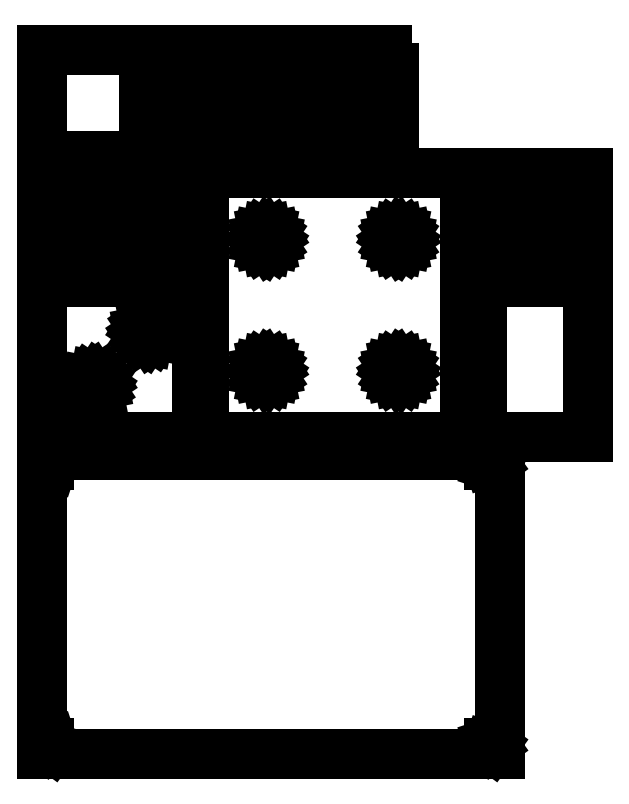
<metadata>
{"format":"dxf","ext":"dxf","renderer":"ezdxf+matplotlib","layout":"modelspace","background":"white","min_lineweight":24,"dpi":150}
</metadata>
<code>
0
SECTION
2
ENTITIES
0
LINE
8
0
10
188
20
340
11
196
21
340
0
LINE
8
0
10
196
20
340
11
196
21
350
0
LINE
8
0
10
196
20
350
11
200
21
350
0
LINE
8
0
10
200
20
350
11
200
21
360
0
LINE
8
0
10
200
20
360
11
196
21
360
0
LINE
8
0
10
196
20
360
11
196
21
380
0
LINE
8
0
10
196
20
380
11
200
21
380
0
LINE
8
0
10
200
20
380
11
200
21
390
0
LINE
8
0
10
200
20
390
11
196
21
390
0
LINE
8
0
10
196
20
390
11
196
21
400
0
LINE
8
0
10
196
20
400
11
170
21
400
0
LINE
8
0
10
170
20
400
11
170
21
390
0
LINE
8
0
10
170
20
390
11
166
21
390
0
LINE
8
0
10
166
20
390
11
166
21
380
0
LINE
8
0
10
166
20
380
11
170
21
380
0
LINE
8
0
10
170
20
380
11
170
21
360
0
LINE
8
0
10
170
20
360
11
166
21
360
0
LINE
8
0
10
166
20
360
11
166
21
350
0
LINE
8
0
10
166
20
350
11
170
21
350
0
LINE
8
0
10
170
20
350
11
170
21
340
0
LINE
8
0
10
170
20
340
11
178
21
340
0
LINE
8
0
10
178
20
340
11
178
21
336
0
LINE
8
0
10
178
20
336
11
188
21
336
0
LINE
8
0
10
188
20
336
11
188
21
340
0
LINE
8
0
10
120
20
340
11
140
21
340
0
LINE
8
0
10
140
20
340
11
140
21
336
0
LINE
8
0
10
140
20
336
11
150
21
336
0
LINE
8
0
10
150
20
336
11
150
21
340
0
LINE
8
0
10
150
20
340
11
158
21
340
0
LINE
8
0
10
158
20
340
11
158
21
350
0
LINE
8
0
10
158
20
350
11
162
21
350
0
LINE
8
0
10
162
20
350
11
162
21
360
0
LINE
8
0
10
162
20
360
11
158
21
360
0
LINE
8
0
10
158
20
360
11
158
21
380
0
LINE
8
0
10
158
20
380
11
162
21
380
0
LINE
8
0
10
162
20
380
11
162
21
390
0
LINE
8
0
10
162
20
390
11
158
21
390
0
LINE
8
0
10
158
20
390
11
158
21
400
0
LINE
8
0
10
158
20
400
11
100
21
400
0
LINE
8
0
10
100
20
400
11
100
21
340
0
LINE
8
0
10
100
20
340
11
110
21
340
0
LINE
8
0
10
110
20
340
11
110
21
336
0
LINE
8
0
10
110
20
336
11
120
21
336
0
LINE
8
0
10
120
20
336
11
120
21
340
0
LINE
8
0
10
128
20
380
11
128
21
390
0
LINE
8
0
10
128
20
390
11
132
21
390
0
LINE
8
0
10
132
20
390
11
132
21
380
0
LINE
8
0
10
132
20
380
11
128
21
380
0
LINE
8
0
10
128
20
350
11
128
21
360
0
LINE
8
0
10
128
20
360
11
132
21
360
0
LINE
8
0
10
132
20
360
11
132
21
350
0
LINE
8
0
10
132
20
350
11
128
21
350
0
LINE
8
0
10
20
20
340
11
40
21
340
0
LINE
8
0
10
40
20
340
11
40
21
336
0
LINE
8
0
10
40
20
336
11
50
21
336
0
LINE
8
0
10
50
20
336
11
50
21
340
0
LINE
8
0
10
50
20
340
11
70
21
340
0
LINE
8
0
10
70
20
340
11
70
21
336
0
LINE
8
0
10
70
20
336
11
80
21
336
0
LINE
8
0
10
80
20
336
11
80
21
340
0
LINE
8
0
10
80
20
340
11
88
21
340
0
LINE
8
0
10
88
20
340
11
88
21
350
0
LINE
8
0
10
88
20
350
11
92
21
350
0
LINE
8
0
10
92
20
350
11
92
21
360
0
LINE
8
0
10
92
20
360
11
88
21
360
0
LINE
8
0
10
88
20
360
11
88
21
380
0
LINE
8
0
10
88
20
380
11
92
21
380
0
LINE
8
0
10
92
20
380
11
92
21
390
0
LINE
8
0
10
92
20
390
11
88
21
390
0
LINE
8
0
10
88
20
390
11
88
21
400
0
LINE
8
0
10
88
20
400
11
0
21
400
0
LINE
8
0
10
0
20
400
11
0
21
340
0
LINE
8
0
10
0
20
340
11
10
21
340
0
LINE
8
0
10
10
20
340
11
10
21
336
0
LINE
8
0
10
10
20
336
11
20
21
336
0
LINE
8
0
10
20
20
336
11
20
21
340
0
LINE
8
0
10
58
20
380
11
58
21
390
0
LINE
8
0
10
58
20
390
11
62
21
390
0
LINE
8
0
10
62
20
390
11
62
21
380
0
LINE
8
0
10
62
20
380
11
58
21
380
0
LINE
8
0
10
58
20
350
11
58
21
360
0
LINE
8
0
10
58
20
360
11
62
21
360
0
LINE
8
0
10
62
20
360
11
62
21
350
0
LINE
8
0
10
62
20
350
11
58
21
350
0
LINE
8
0
10
240
20
330
11
0
21
330
0
LINE
8
0
10
0
20
330
11
0
21
180
0
LINE
8
0
10
0
20
180
11
240
21
180
0
LINE
8
0
10
240
20
180
11
240
21
330
0
LINE
8
0
10
88
20
310
11
88
21
320
0
LINE
8
0
10
88
20
320
11
92
21
320
0
LINE
8
0
10
92
20
320
11
92
21
310
0
LINE
8
0
10
92
20
310
11
88
21
310
0
LINE
8
0
10
73.09
20
310.4
11
71.46
21
311.5
0
LINE
8
0
10
71.46
20
311.5
11
70.38
21
313.1
0
LINE
8
0
10
70.38
20
313.1
11
70
21
315
0
LINE
8
0
10
70
20
315
11
70.38
21
316.9
0
LINE
8
0
10
70.38
20
316.9
11
71.46
21
318.5
0
LINE
8
0
10
71.46
20
318.5
11
73.09
21
319.6
0
LINE
8
0
10
73.09
20
319.6
11
75
21
320
0
LINE
8
0
10
75
20
320
11
76.91
21
319.6
0
LINE
8
0
10
76.91
20
319.6
11
78.54
21
318.5
0
LINE
8
0
10
78.54
20
318.5
11
79.62
21
316.9
0
LINE
8
0
10
79.62
20
316.9
11
80
21
315
0
LINE
8
0
10
80
20
315
11
79.62
21
313.1
0
LINE
8
0
10
79.62
20
313.1
11
78.54
21
311.5
0
LINE
8
0
10
78.54
20
311.5
11
76.91
21
310.4
0
LINE
8
0
10
76.91
20
310.4
11
75
21
310
0
LINE
8
0
10
75
20
310
11
73.09
21
310.4
0
LINE
8
0
10
58
20
310
11
58
21
320
0
LINE
8
0
10
58
20
320
11
62
21
320
0
LINE
8
0
10
62
20
320
11
62
21
310
0
LINE
8
0
10
62
20
310
11
58
21
310
0
LINE
8
0
10
28.09
20
295.4
11
26.46
21
296.5
0
LINE
8
0
10
26.46
20
296.5
11
25.38
21
298.1
0
LINE
8
0
10
25.38
20
298.1
11
25
21
300
0
LINE
8
0
10
25
20
300
11
25.38
21
301.9
0
LINE
8
0
10
25.38
20
301.9
11
26.46
21
303.5
0
LINE
8
0
10
26.46
20
303.5
11
28.09
21
304.6
0
LINE
8
0
10
28.09
20
304.6
11
30
21
305
0
LINE
8
0
10
30
20
305
11
31.91
21
304.6
0
LINE
8
0
10
31.91
20
304.6
11
33.54
21
303.5
0
LINE
8
0
10
33.54
20
303.5
11
34.62
21
301.9
0
LINE
8
0
10
34.62
20
301.9
11
35
21
300
0
LINE
8
0
10
35
20
300
11
34.62
21
298.1
0
LINE
8
0
10
34.62
20
298.1
11
33.54
21
296.5
0
LINE
8
0
10
33.54
20
296.5
11
31.91
21
295.4
0
LINE
8
0
10
31.91
20
295.4
11
30
21
295
0
LINE
8
0
10
30
20
295
11
28.09
21
295.4
0
LINE
8
0
10
70
20
298
11
70
21
302
0
LINE
8
0
10
70
20
302
11
80
21
302
0
LINE
8
0
10
80
20
302
11
80
21
298
0
LINE
8
0
10
80
20
298
11
70
21
298
0
LINE
8
0
10
200.6
20
287.9
11
199
21
289
0
LINE
8
0
10
199
20
289
11
197.9
21
290.6
0
LINE
8
0
10
197.9
20
290.6
11
197.5
21
292.5
0
LINE
8
0
10
197.5
20
292.5
11
197.9
21
294.4
0
LINE
8
0
10
197.9
20
294.4
11
199
21
296
0
LINE
8
0
10
199
20
296
11
200.6
21
297.1
0
LINE
8
0
10
200.6
20
297.1
11
202.5
21
297.5
0
LINE
8
0
10
202.5
20
297.5
11
204.4
21
297.1
0
LINE
8
0
10
204.4
20
297.1
11
206
21
296
0
LINE
8
0
10
206
20
296
11
207.1
21
294.4
0
LINE
8
0
10
207.1
20
294.4
11
207.5
21
292.5
0
LINE
8
0
10
207.5
20
292.5
11
207.1
21
290.6
0
LINE
8
0
10
207.1
20
290.6
11
206
21
289
0
LINE
8
0
10
206
20
289
11
204.4
21
287.9
0
LINE
8
0
10
204.4
20
287.9
11
202.5
21
287.5
0
LINE
8
0
10
202.5
20
287.5
11
200.6
21
287.9
0
LINE
8
0
10
125.6
20
287.9
11
124
21
289
0
LINE
8
0
10
124
20
289
11
122.9
21
290.6
0
LINE
8
0
10
122.9
20
290.6
11
122.5
21
292.5
0
LINE
8
0
10
122.5
20
292.5
11
122.9
21
294.4
0
LINE
8
0
10
122.9
20
294.4
11
124
21
296
0
LINE
8
0
10
124
20
296
11
125.6
21
297.1
0
LINE
8
0
10
125.6
20
297.1
11
127.5
21
297.5
0
LINE
8
0
10
127.5
20
297.5
11
129.4
21
297.1
0
LINE
8
0
10
129.4
20
297.1
11
131
21
296
0
LINE
8
0
10
131
20
296
11
132.1
21
294.4
0
LINE
8
0
10
132.1
20
294.4
11
132.5
21
292.5
0
LINE
8
0
10
132.5
20
292.5
11
132.1
21
290.6
0
LINE
8
0
10
132.1
20
290.6
11
131
21
289
0
LINE
8
0
10
131
20
289
11
129.4
21
287.9
0
LINE
8
0
10
129.4
20
287.9
11
127.5
21
287.5
0
LINE
8
0
10
127.5
20
287.5
11
125.6
21
287.9
0
LINE
8
0
10
73.09
20
280.4
11
71.46
21
281.5
0
LINE
8
0
10
71.46
20
281.5
11
70.38
21
283.1
0
LINE
8
0
10
70.38
20
283.1
11
70
21
285
0
LINE
8
0
10
70
20
285
11
70.38
21
286.9
0
LINE
8
0
10
70.38
20
286.9
11
71.46
21
288.5
0
LINE
8
0
10
71.46
20
288.5
11
73.09
21
289.6
0
LINE
8
0
10
73.09
20
289.6
11
75
21
290
0
LINE
8
0
10
75
20
290
11
76.91
21
289.6
0
LINE
8
0
10
76.91
20
289.6
11
78.54
21
288.5
0
LINE
8
0
10
78.54
20
288.5
11
79.62
21
286.9
0
LINE
8
0
10
79.62
20
286.9
11
80
21
285
0
LINE
8
0
10
80
20
285
11
79.62
21
283.1
0
LINE
8
0
10
79.62
20
283.1
11
78.54
21
281.5
0
LINE
8
0
10
78.54
20
281.5
11
76.91
21
280.4
0
LINE
8
0
10
76.91
20
280.4
11
75
21
280
0
LINE
8
0
10
75
20
280
11
73.09
21
280.4
0
LINE
8
0
10
88
20
280
11
88
21
290
0
LINE
8
0
10
88
20
290
11
92
21
290
0
LINE
8
0
10
92
20
290
11
92
21
280
0
LINE
8
0
10
92
20
280
11
88
21
280
0
LINE
8
0
10
58
20
280
11
58
21
290
0
LINE
8
0
10
58
20
290
11
62
21
290
0
LINE
8
0
10
62
20
290
11
62
21
280
0
LINE
8
0
10
62
20
280
11
58
21
280
0
LINE
8
0
10
40
20
268
11
40
21
272
0
LINE
8
0
10
40
20
272
11
50
21
272
0
LINE
8
0
10
50
20
272
11
50
21
268
0
LINE
8
0
10
50
20
268
11
40
21
268
0
LINE
8
0
10
10
20
268
11
10
21
272
0
LINE
8
0
10
10
20
272
11
20
21
272
0
LINE
8
0
10
20
20
272
11
20
21
268
0
LINE
8
0
10
20
20
268
11
10
21
268
0
LINE
8
0
10
70
20
268
11
70
21
272
0
LINE
8
0
10
70
20
272
11
80
21
272
0
LINE
8
0
10
80
20
272
11
80
21
268
0
LINE
8
0
10
80
20
268
11
70
21
268
0
LINE
8
0
10
88
20
250
11
88
21
260
0
LINE
8
0
10
88
20
260
11
92
21
260
0
LINE
8
0
10
92
20
260
11
92
21
250
0
LINE
8
0
10
92
20
250
11
88
21
250
0
LINE
8
0
10
58.09
20
235.4
11
56.46
21
236.5
0
LINE
8
0
10
56.46
20
236.5
11
55.38
21
238.1
0
LINE
8
0
10
55.38
20
238.1
11
55
21
240
0
LINE
8
0
10
55
20
240
11
55.38
21
241.9
0
LINE
8
0
10
55.38
20
241.9
11
56.46
21
243.5
0
LINE
8
0
10
56.46
20
243.5
11
58.09
21
244.6
0
LINE
8
0
10
58.09
20
244.6
11
60
21
245
0
LINE
8
0
10
60
20
245
11
61.91
21
244.6
0
LINE
8
0
10
61.91
20
244.6
11
63.54
21
243.5
0
LINE
8
0
10
63.54
20
243.5
11
64.62
21
241.9
0
LINE
8
0
10
64.62
20
241.9
11
65
21
240
0
LINE
8
0
10
65
20
240
11
64.62
21
238.1
0
LINE
8
0
10
64.62
20
238.1
11
63.54
21
236.5
0
LINE
8
0
10
63.54
20
236.5
11
61.91
21
235.4
0
LINE
8
0
10
61.91
20
235.4
11
60
21
235
0
LINE
8
0
10
60
20
235
11
58.09
21
235.4
0
LINE
8
0
10
88
20
220
11
88
21
230
0
LINE
8
0
10
88
20
230
11
92
21
230
0
LINE
8
0
10
92
20
230
11
92
21
220
0
LINE
8
0
10
92
20
220
11
88
21
220
0
LINE
8
0
10
200.6
20
212.9
11
199
21
214
0
LINE
8
0
10
199
20
214
11
197.9
21
215.6
0
LINE
8
0
10
197.9
20
215.6
11
197.5
21
217.5
0
LINE
8
0
10
197.5
20
217.5
11
197.9
21
219.4
0
LINE
8
0
10
197.9
20
219.4
11
199
21
221
0
LINE
8
0
10
199
20
221
11
200.6
21
222.1
0
LINE
8
0
10
200.6
20
222.1
11
202.5
21
222.5
0
LINE
8
0
10
202.5
20
222.5
11
204.4
21
222.1
0
LINE
8
0
10
204.4
20
222.1
11
206
21
221
0
LINE
8
0
10
206
20
221
11
207.1
21
219.4
0
LINE
8
0
10
207.1
20
219.4
11
207.5
21
217.5
0
LINE
8
0
10
207.5
20
217.5
11
207.1
21
215.6
0
LINE
8
0
10
207.1
20
215.6
11
206
21
214
0
LINE
8
0
10
206
20
214
11
204.4
21
212.9
0
LINE
8
0
10
204.4
20
212.9
11
202.5
21
212.5
0
LINE
8
0
10
202.5
20
212.5
11
200.6
21
212.9
0
LINE
8
0
10
125.6
20
212.9
11
124
21
214
0
LINE
8
0
10
124
20
214
11
122.9
21
215.6
0
LINE
8
0
10
122.9
20
215.6
11
122.5
21
217.5
0
LINE
8
0
10
122.5
20
217.5
11
122.9
21
219.4
0
LINE
8
0
10
122.9
20
219.4
11
124
21
221
0
LINE
8
0
10
124
20
221
11
125.6
21
222.1
0
LINE
8
0
10
125.6
20
222.1
11
127.5
21
222.5
0
LINE
8
0
10
127.5
20
222.5
11
129.4
21
222.1
0
LINE
8
0
10
129.4
20
222.1
11
131
21
221
0
LINE
8
0
10
131
20
221
11
132.1
21
219.4
0
LINE
8
0
10
132.1
20
219.4
11
132.5
21
217.5
0
LINE
8
0
10
132.5
20
217.5
11
132.1
21
215.6
0
LINE
8
0
10
132.1
20
215.6
11
131
21
214
0
LINE
8
0
10
131
20
214
11
129.4
21
212.9
0
LINE
8
0
10
129.4
20
212.9
11
127.5
21
212.5
0
LINE
8
0
10
127.5
20
212.5
11
125.6
21
212.9
0
LINE
8
0
10
28.09
20
205.4
11
26.46
21
206.5
0
LINE
8
0
10
26.46
20
206.5
11
25.38
21
208.1
0
LINE
8
0
10
25.38
20
208.1
11
25
21
210
0
LINE
8
0
10
25
20
210
11
25.38
21
211.9
0
LINE
8
0
10
25.38
20
211.9
11
26.46
21
213.5
0
LINE
8
0
10
26.46
20
213.5
11
28.09
21
214.6
0
LINE
8
0
10
28.09
20
214.6
11
30
21
215
0
LINE
8
0
10
30
20
215
11
31.91
21
214.6
0
LINE
8
0
10
31.91
20
214.6
11
33.54
21
213.5
0
LINE
8
0
10
33.54
20
213.5
11
34.62
21
211.9
0
LINE
8
0
10
34.62
20
211.9
11
35
21
210
0
LINE
8
0
10
35
20
210
11
34.62
21
208.1
0
LINE
8
0
10
34.62
20
208.1
11
33.54
21
206.5
0
LINE
8
0
10
33.54
20
206.5
11
31.91
21
205.4
0
LINE
8
0
10
31.91
20
205.4
11
30
21
205
0
LINE
8
0
10
30
20
205
11
28.09
21
205.4
0
LINE
8
0
10
88
20
190
11
88
21
200
0
LINE
8
0
10
88
20
200
11
92
21
200
0
LINE
8
0
10
92
20
200
11
92
21
190
0
LINE
8
0
10
92
20
190
11
88
21
190
0
LINE
8
0
10
310
20
330
11
250
21
330
0
LINE
8
0
10
250
20
330
11
250
21
320
0
LINE
8
0
10
250
20
320
11
246
21
320
0
LINE
8
0
10
246
20
320
11
246
21
310
0
LINE
8
0
10
246
20
310
11
250
21
310
0
LINE
8
0
10
250
20
310
11
250
21
290
0
LINE
8
0
10
250
20
290
11
246
21
290
0
LINE
8
0
10
246
20
290
11
246
21
280
0
LINE
8
0
10
246
20
280
11
250
21
280
0
LINE
8
0
10
250
20
280
11
250
21
260
0
LINE
8
0
10
250
20
260
11
246
21
260
0
LINE
8
0
10
246
20
260
11
246
21
250
0
LINE
8
0
10
246
20
250
11
250
21
250
0
LINE
8
0
10
250
20
250
11
250
21
230
0
LINE
8
0
10
250
20
230
11
246
21
230
0
LINE
8
0
10
246
20
230
11
246
21
220
0
LINE
8
0
10
246
20
220
11
250
21
220
0
LINE
8
0
10
250
20
220
11
250
21
200
0
LINE
8
0
10
250
20
200
11
246
21
200
0
LINE
8
0
10
246
20
200
11
246
21
190
0
LINE
8
0
10
246
20
190
11
250
21
190
0
LINE
8
0
10
250
20
190
11
250
21
180
0
LINE
8
0
10
250
20
180
11
310
21
180
0
LINE
8
0
10
310
20
180
11
310
21
330
0
LINE
8
0
10
260
20
298
11
260
21
302
0
LINE
8
0
10
260
20
302
11
270
21
302
0
LINE
8
0
10
270
20
302
11
270
21
298
0
LINE
8
0
10
270
20
298
11
260
21
298
0
LINE
8
0
10
290
20
298
11
290
21
302
0
LINE
8
0
10
290
20
302
11
300
21
302
0
LINE
8
0
10
300
20
302
11
300
21
298
0
LINE
8
0
10
300
20
298
11
290
21
298
0
LINE
8
0
10
290
20
268
11
290
21
272
0
LINE
8
0
10
290
20
272
11
300
21
272
0
LINE
8
0
10
300
20
272
11
300
21
268
0
LINE
8
0
10
300
20
268
11
290
21
268
0
LINE
8
0
10
260
20
268
11
260
21
272
0
LINE
8
0
10
260
20
272
11
270
21
272
0
LINE
8
0
10
270
20
272
11
270
21
268
0
LINE
8
0
10
270
20
268
11
260
21
268
0
LINE
8
0
10
260
20
170
11
0
21
170
0
LINE
8
0
10
0
20
170
11
0
21
0
0
LINE
8
0
10
0
20
0
11
260
21
0
0
LINE
8
0
10
260
20
0
11
260
21
170
0
LINE
8
0
10
3.786
20
164.1
11
3.786
21
165.9
0
LINE
8
0
10
3.786
20
165.9
11
5.464
21
166.4
0
LINE
8
0
10
5.464
20
166.4
11
6.5
21
165
0
LINE
8
0
10
6.5
20
165
11
5.464
21
163.6
0
LINE
8
0
10
5.464
20
163.6
11
3.786
21
164.1
0
LINE
8
0
10
253.8
20
164.1
11
253.8
21
165.9
0
LINE
8
0
10
253.8
20
165.9
11
255.5
21
166.4
0
LINE
8
0
10
255.5
20
166.4
11
256.5
21
165
0
LINE
8
0
10
256.5
20
165
11
255.5
21
163.6
0
LINE
8
0
10
255.5
20
163.6
11
253.8
21
164.1
0
LINE
8
0
10
253.8
20
4.118
11
253.8
21
5.882
0
LINE
8
0
10
253.8
20
5.882
11
255.5
21
6.427
0
LINE
8
0
10
255.5
20
6.427
11
256.5
21
5
0
LINE
8
0
10
256.5
20
5
11
255.5
21
3.573
0
LINE
8
0
10
255.5
20
3.573
11
253.8
21
4.118
0
LINE
8
0
10
3.786
20
4.118
11
3.786
21
5.882
0
LINE
8
0
10
3.786
20
5.882
11
5.464
21
6.427
0
LINE
8
0
10
5.464
20
6.427
11
6.5
21
5
0
LINE
8
0
10
6.5
20
5
11
5.464
21
3.573
0
LINE
8
0
10
5.464
20
3.573
11
3.786
21
4.118
0
ENDSEC
0
EOF

</code>
